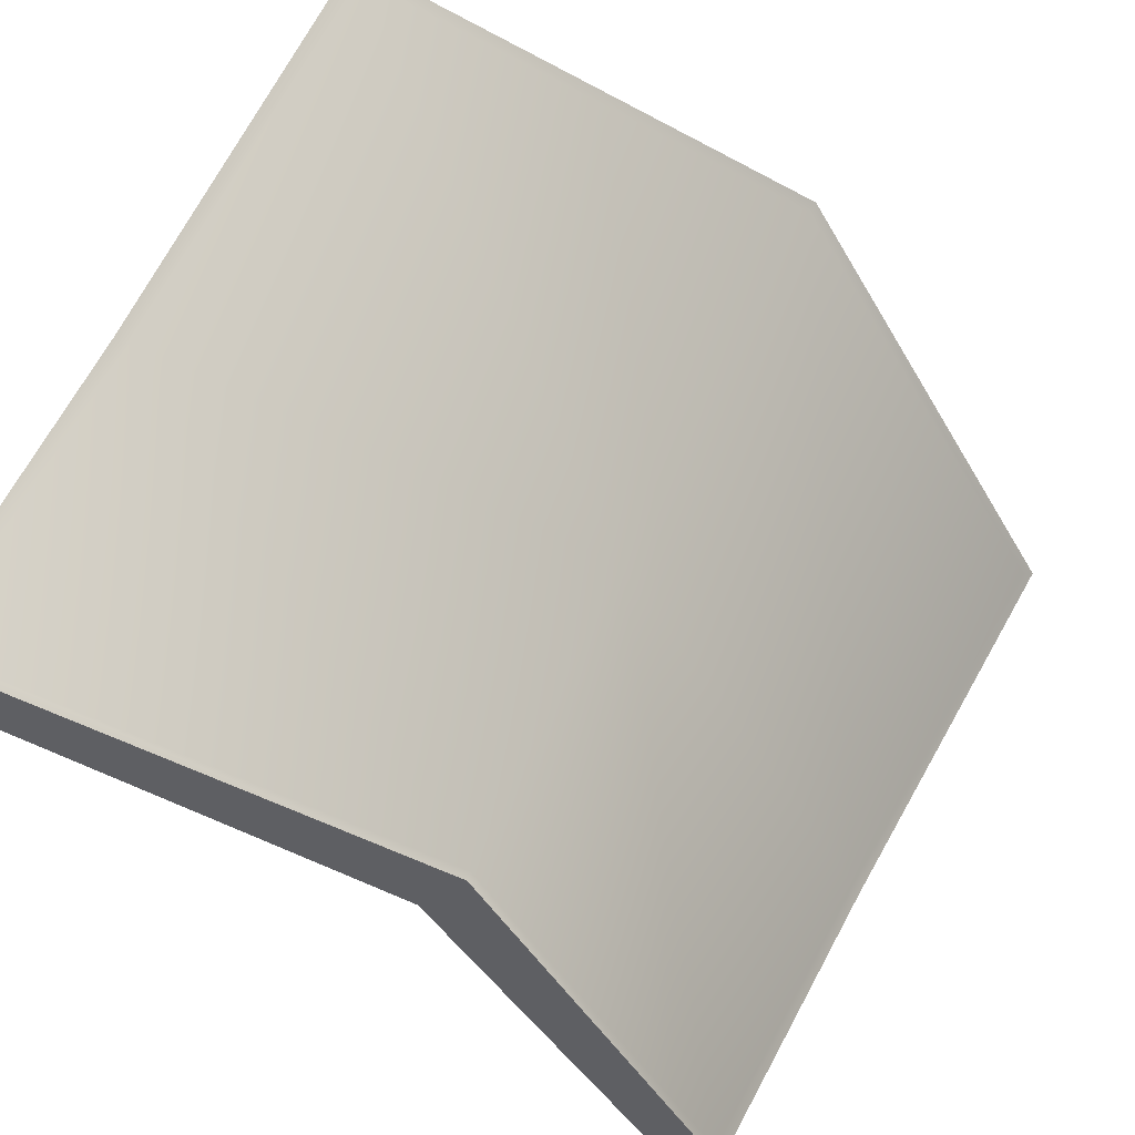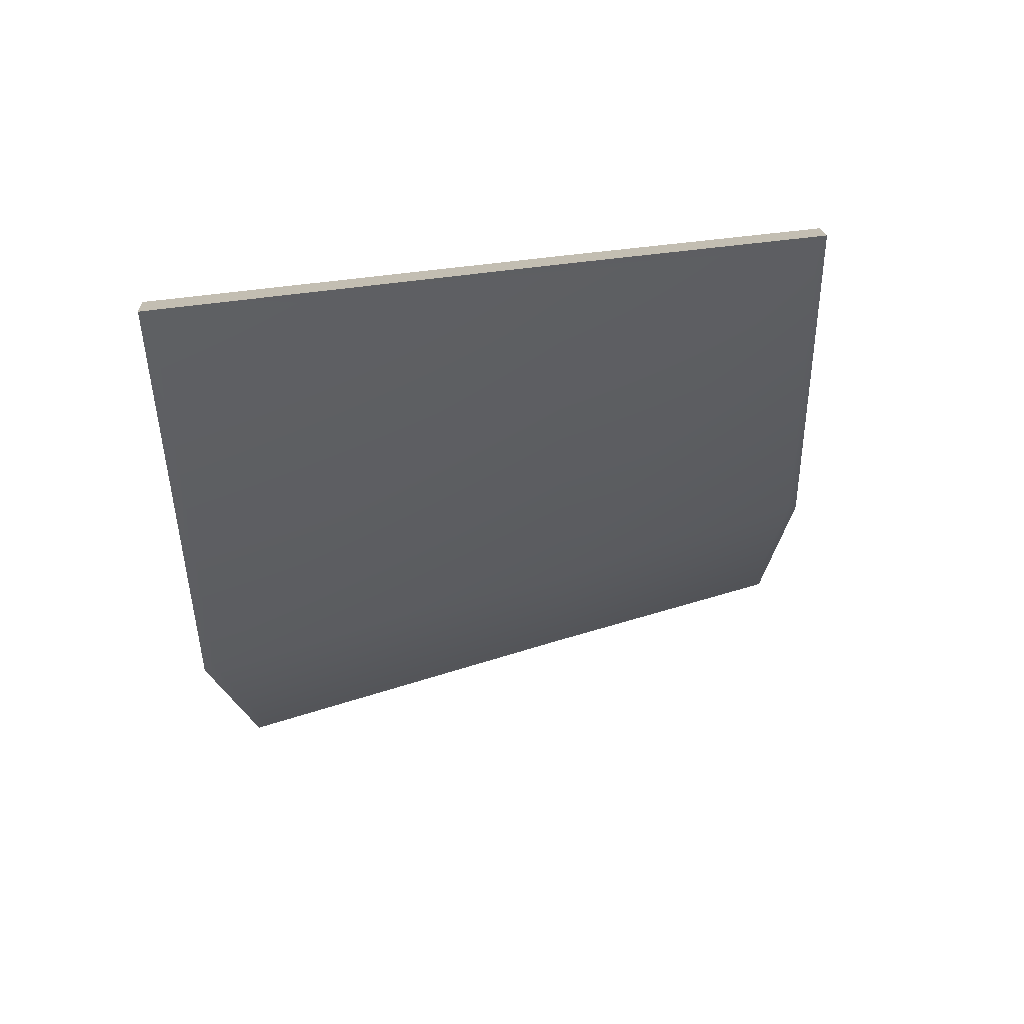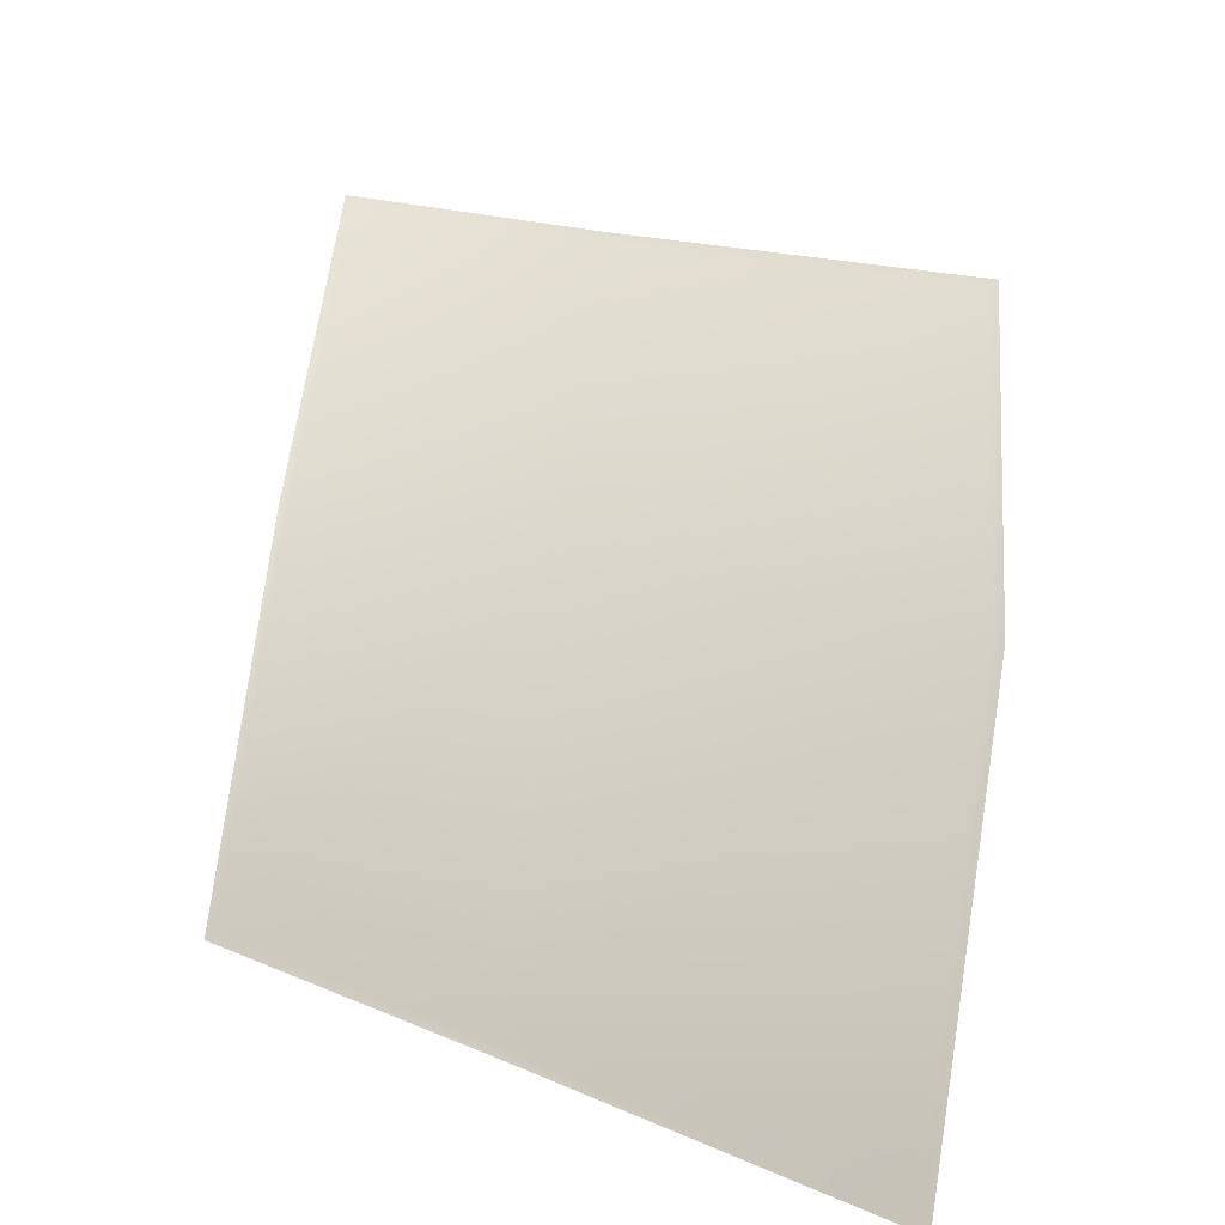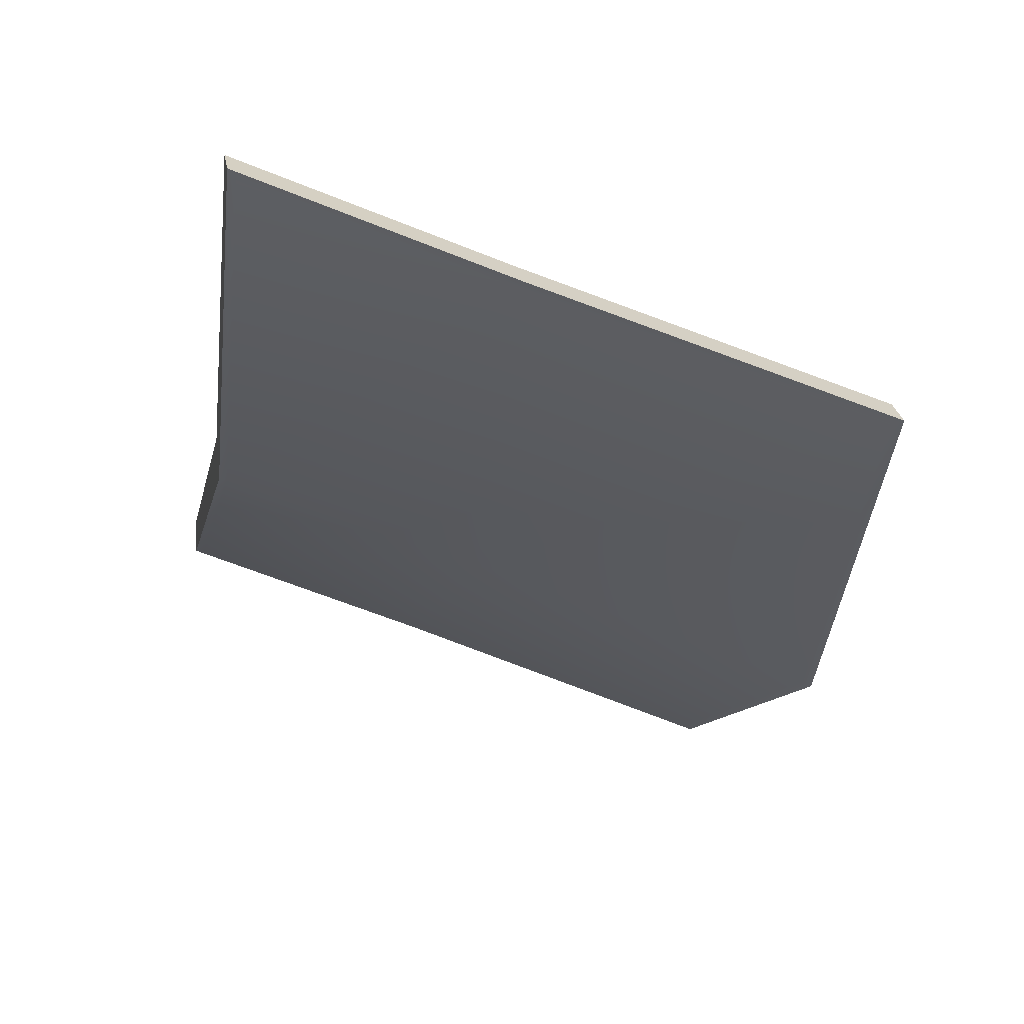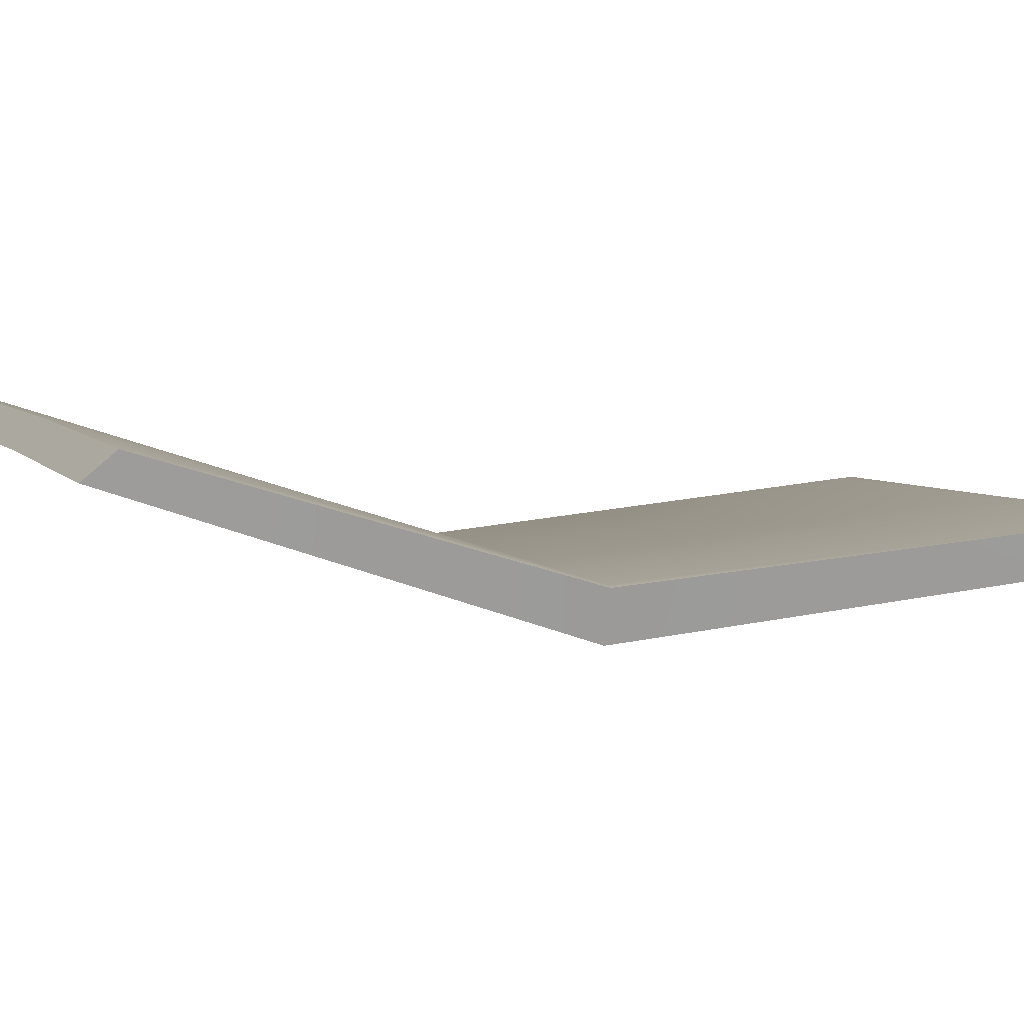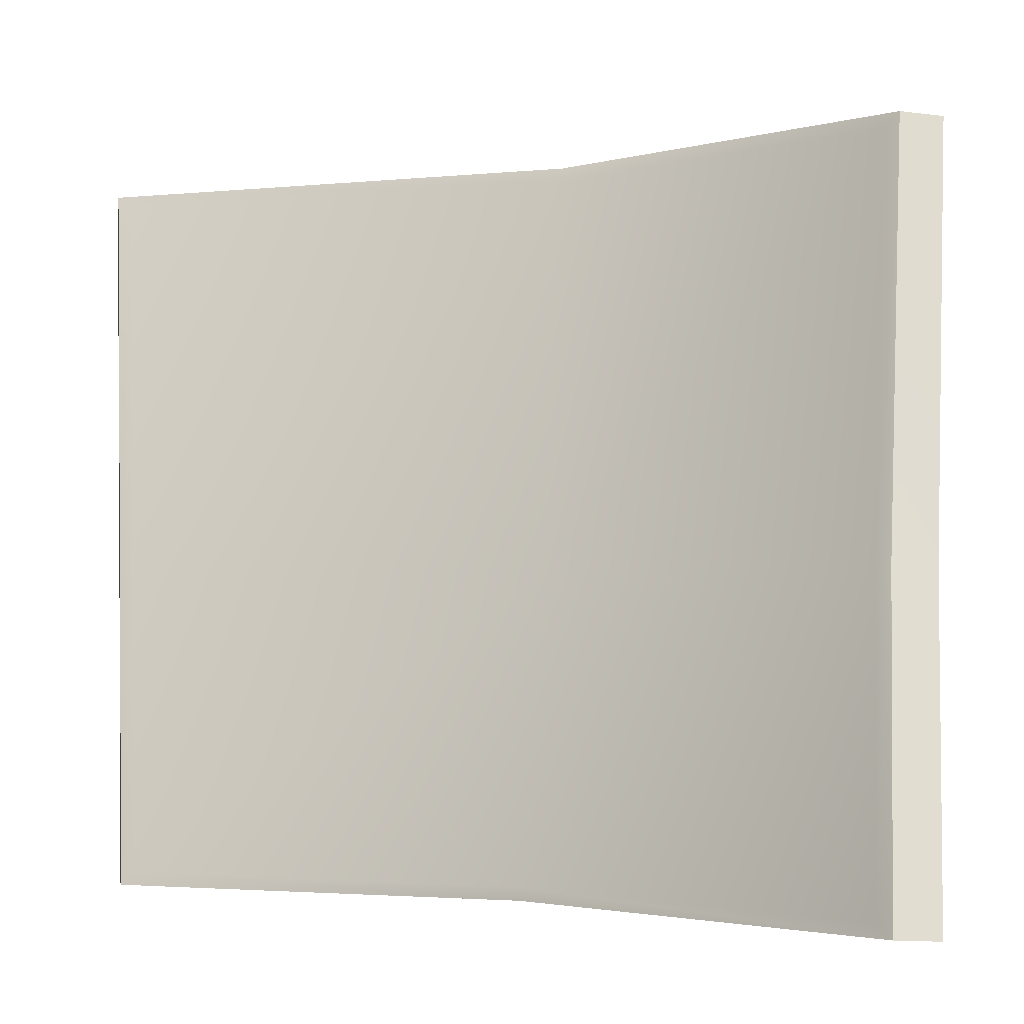
<metadata>
{"format":"obj","ext":"obj","renderer":"f3d","projection":"perspective","resolution":1024,"background":"white","views":[{"elev":-43.0,"azim":86.7,"up":"+Y"},{"elev":-72.9,"azim":-88.9,"up":"+Z"},{"elev":-68.6,"azim":80.3,"up":"+Z"},{"elev":19.5,"azim":76.9,"up":"+Z"},{"elev":-66.9,"azim":-49.7,"up":"+Y"},{"elev":-2.4,"azim":-8.8,"up":"+Y"}]}
</metadata>
<code>
v  0.07467 0.8771 -25.95
v  1.901 0.8771 -24.79
v  2.13 2.43 -25.41
v  0.07467 2.43 -26.68
v  3.135 0.8771 -22.82
v  3.324 2.425 -23.46
v  2.376 4.586 -26.34
v  0.07467 4.586 -27.74
v  3.625 4.565 -24.31
v  0.00462 0.7988 -26.22
v  2.096 0.7988 -24.97
v  0.00272 0.8112 -25.98
v  1.9 0.8112 -24.77
v  0.00462 2.411 -26.98
v  0.00272 2.424 -26.74
v  3.411 0.7988 -22.75
v  3.181 0.8112 -22.72
v  3.608 2.407 -23.42
v  3.378 2.419 -23.39
v  2.589 4.652 -26.58
v  0.00462 4.652 -28.07
v  2.393 4.664 -26.38
v  0.00272 4.664 -27.83
v  3.92 4.629 -24.31
v  3.69 4.642 -24.27
v  2.096 0.8487 -24.98
v  0.06344 0.8487 -26.2
v  2.327 2.416 -25.61
v  0.06344 2.416 -26.93
v  3.374 0.8487 -22.83
v  3.565 2.411 -23.48
v  2.575 4.593 -26.55
v  0.06344 4.593 -28
v  3.868 4.571 -24.34
g Object003
f 1 2 3
f 3 4 1
f 2 5 6
f 6 3 2
f 4 3 7
f 7 8 4
f 3 6 9
f 9 7 3
f 10 11 12
f 13 12 11
f 14 10 15
f 12 15 10
f 11 16 13
f 17 13 16
f 16 18 17
f 19 17 18
f 20 21 22
f 23 22 21
f 21 14 23
f 15 23 14
f 18 24 19
f 25 19 24
f 24 20 25
f 22 25 20
f 26 27 28
f 29 28 27
f 30 26 31
f 28 31 26
f 28 29 32
f 33 32 29
f 31 28 34
f 32 34 28
f 11 10 26
f 27 26 10
f 10 14 27
f 29 27 14
f 16 11 30
f 26 30 11
f 18 16 31
f 30 31 16
f 21 20 33
f 32 33 20
f 14 21 29
f 33 29 21
f 24 18 34
f 31 34 18
f 20 24 32
f 34 32 24
f 12 13 1
f 2 1 13
f 15 12 4
f 1 4 12
f 13 17 2
f 5 2 17
f 17 19 5
f 6 5 19
f 22 23 7
f 8 7 23
f 23 15 8
f 4 8 15
f 19 25 6
f 9 6 25
f 25 22 9
f 7 9 22

</code>
